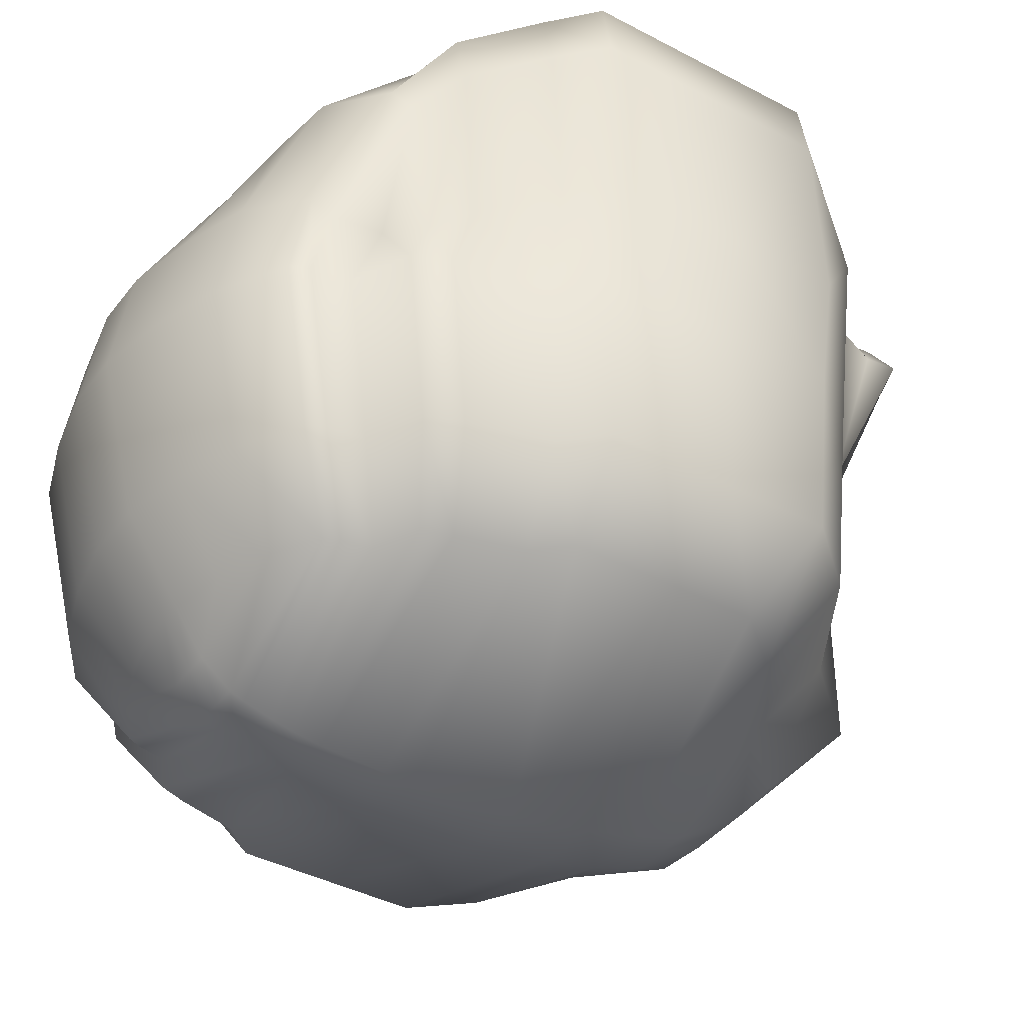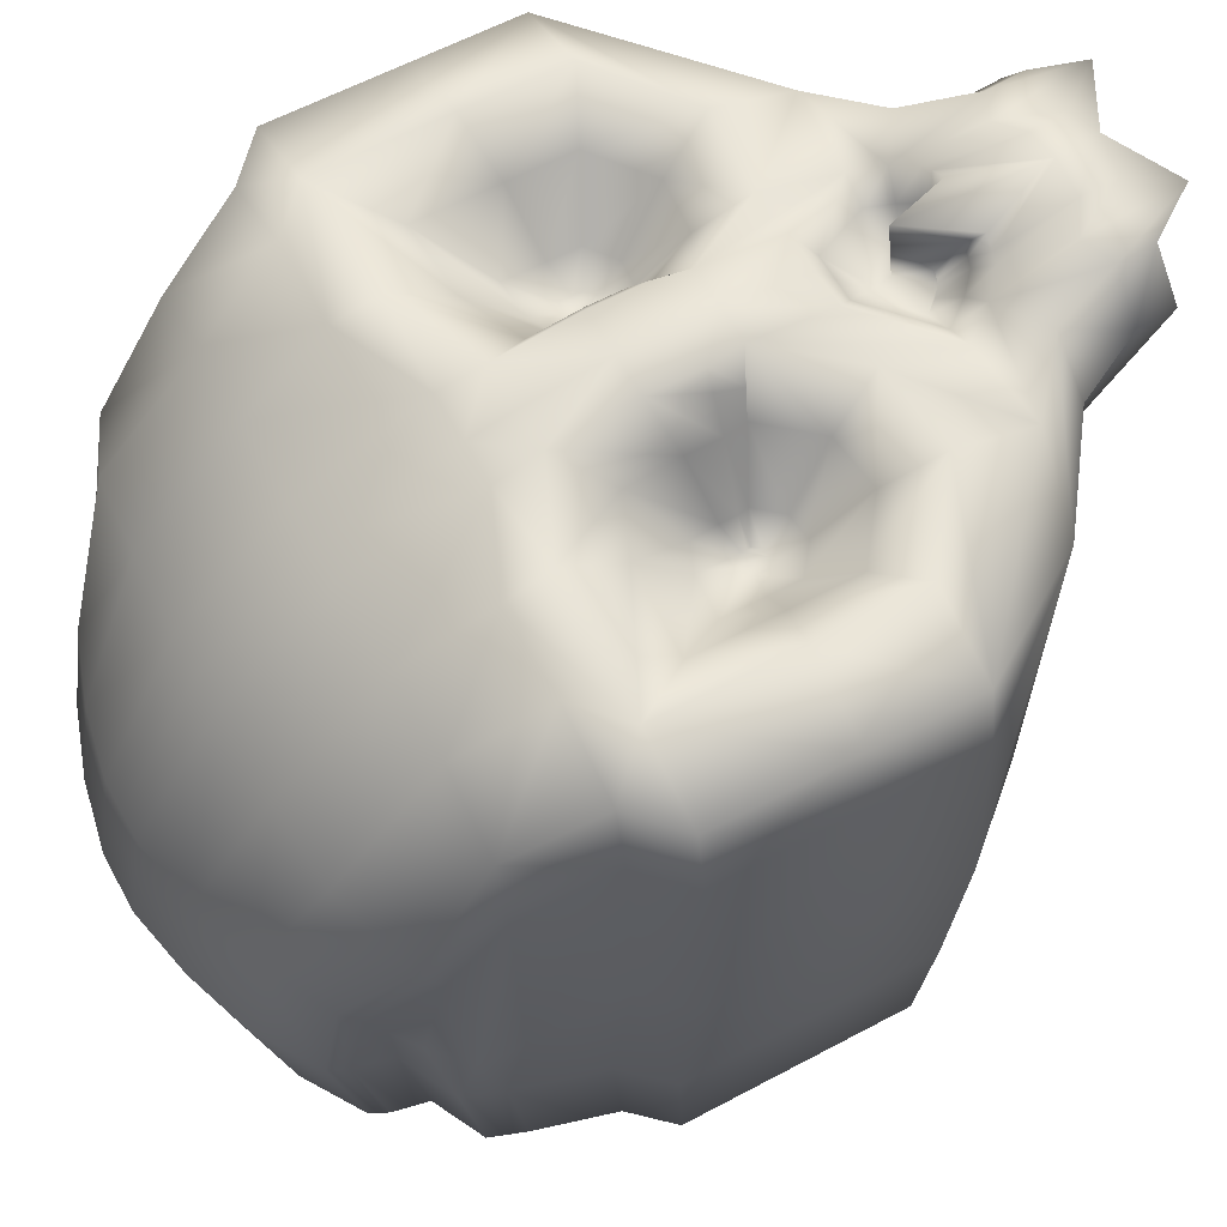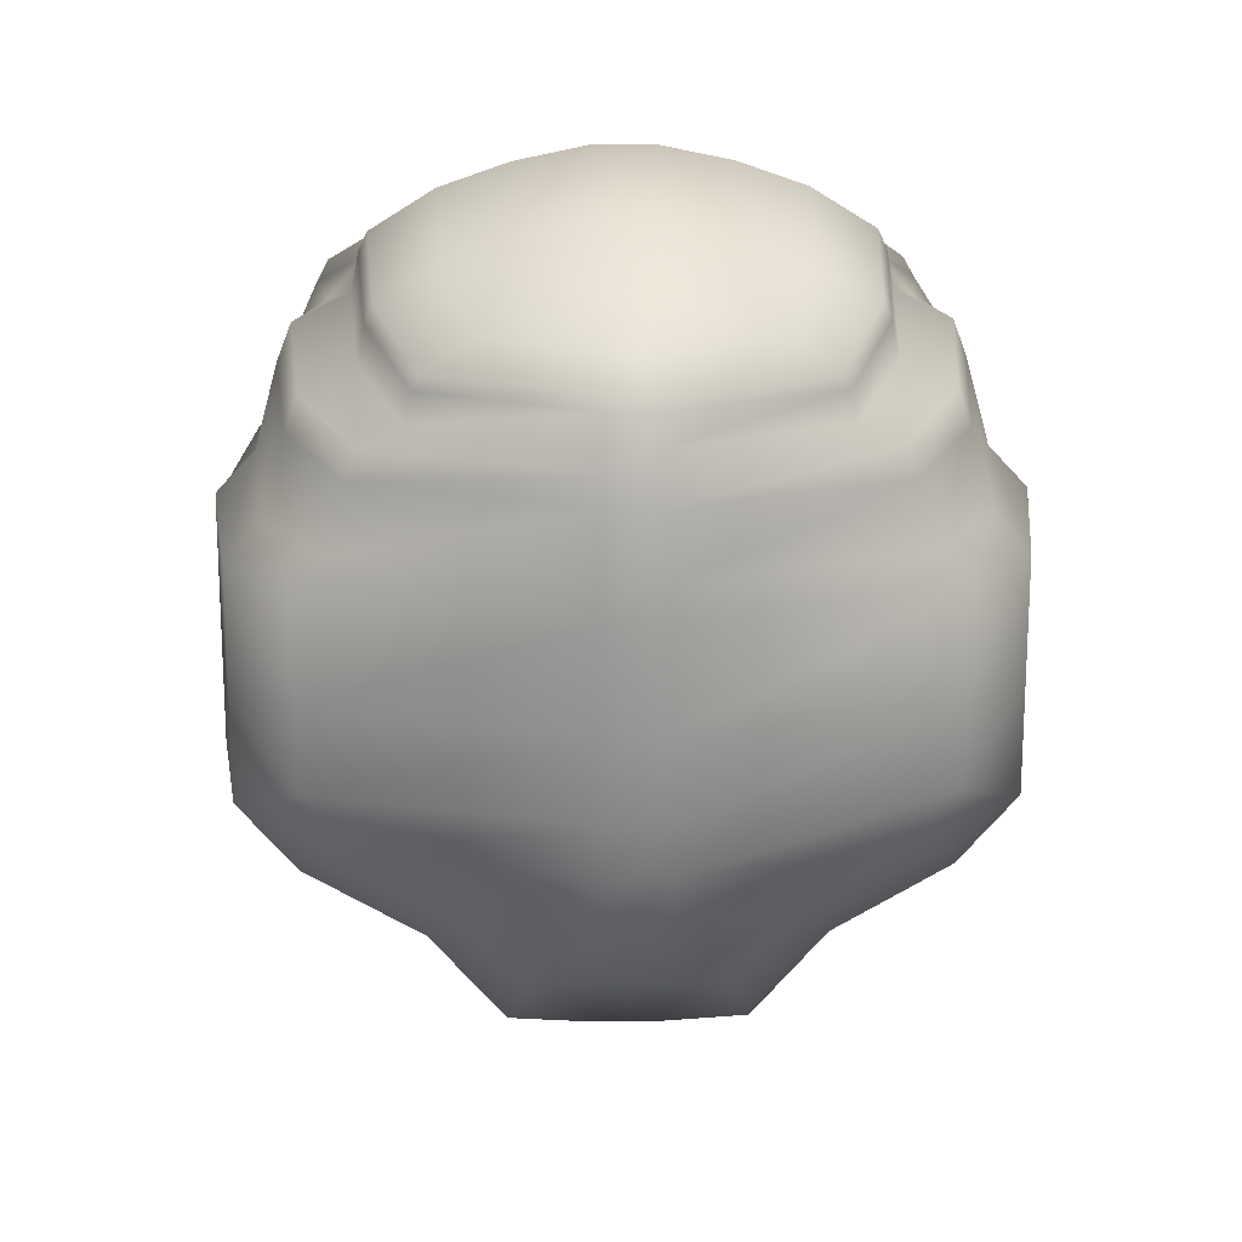
<metadata>
{"format":"obj","ext":"obj","renderer":"f3d","projection":"perspective","resolution":1024,"background":"white","views":[{"elev":-39.8,"azim":-123.4,"up":"+Z"},{"elev":60.2,"azim":-118.7,"up":"+Z"},{"elev":17.8,"azim":178.3,"up":"+Y"}]}
</metadata>
<code>
v  31.95 0.1185 0.0725
v  31.95 0.0916 0.0725
v  31.97 0.0916 0.067
v  31.97 0.1185 0.067
v  31.97 0.0705 0.067
v  31.95 0.0705 0.0725
v  31.93 0.057 0.0725
v  31.93 0.0406 0.067
v  31.96 0.1266 0.067
v  31.94 0.1266 0.0725
v  31.91 0.0587 0.0725
v  31.91 0.0423 0.067
v  31.9 0.0756 0.077
v  31.9 0.0592 0.075
v  31.89 0.0756 0.077
v  31.89 0.0592 0.075
v  31.92 0.1267 0.0725
v  31.92 0.1176 0.075
v  31.9 0.1186 0.0725
v  31.9 0.1096 0.0747
v  31.89 0.1186 0.0725
v  31.89 0.1096 0.0747
v  31.95 0.0424 0.055
v  31.97 0.0705 0.0538
v  31.95 0.143 0.0558
v  31.94 0.143 0.0613
v  31.92 0.1435 0.0626
v  31.9 0.1438 0.063
v  31.97 0.0916 0.0538
v  31.97 0.1185 0.0538
v  31.96 0.1266 0.0538
v  31.95 0.143 0.0426
v  31.94 0.0889 0.0645
v  31.94 0.0755 0.0645
v  31.93 0.0669 0.0645
v  31.92 0.068 0.0645
v  31.91 0.0787 0.0673
v  31.92 0.1053 0.066
v  31.94 0.1059 0.0645
v  31.91 0.1002 0.0659
v  31.9 0.0933 0.077
v  31.91 0.0899 0.0673
v  31.9 0.0825 0.077
v  31.91 0.0831 0.0673
v  31.93 0.0864 0.0528
v  31.93 0.08 0.0528
v  31.92 0.0759 0.0528
v  31.92 0.0764 0.0528
v  31.92 0.0815 0.0541
v  31.92 0.0943 0.0535
v  31.93 0.0946 0.0528
v  31.92 0.0919 0.0534
v  31.92 0.0869 0.0541
v  31.92 0.0836 0.0541
v  31.92 0.0849 0.0494
v  31.92 0.0828 0.0494
v  31.92 0.0815 0.0494
v  31.92 0.0817 0.0494
v  31.92 0.0833 0.0498
v  31.92 0.0874 0.0496
v  31.92 0.0874 0.0494
v  31.92 0.0866 0.0496
v  31.92 0.085 0.0498
v  31.92 0.084 0.0498
v  31.92 0.0849 0.0495
v  31.91 0.037 0.0697
v  31.92 0.0306 0.0697
v  31.93 0.0293 0.059
v  31.93 0.0424 0.0233
v  31.96 0.0565 0.018
v  31.95 0.157 0.0327
v  31.94 0.1631 0.0393
v  31.92 0.1644 0.0408
v  31.9 0.1653 0.042
v  31.95 0.1534 0.0289
v  31.94 0.1667 0.0077
v  31.93 0.1744 0.0113
v  31.92 0.179 0.0112
v  31.9 0.1818 0.0118
v  31.94 0.1631 0.004
v  31.9 0.033 0.0728
v  31.9 0.0324 0.0739
v  31.9 0.0177 0.0757
v  31.9 0.0164 0.0755
v  31.9 0.0165 0.0739
v  31.91 0.0334 0.0719
v  31.91 0.02 0.0724
v  31.97 0.0705 0.0146
v  31.97 0.0916 0.0146
v  31.97 0.1185 0.0146
v  31.96 0.1266 0.0146
v  31.96 0.143 0.0034
v  31.95 0.1503 -0.0022
v  31.95 0.1562 -0.0017
v  31.9 0.0085 0.0767
v  31.9 0.0095 0.0748
v  31.92 0.0163 0.0615
v  31.91 0.0168 0.0713
v  31.91 0.0098 0.0721
v  31.92 0.0088 0.0624
v  31.91 0.0012 0.0756
v  31.92 0.012 0.054
v  31.91 0.021 0.0274
v  31.92 0.0248 0.0265
v  31.9 0.0553 0.0702
v  31.91 0.0421 0.0639
v  31.89 0.0553 0.0702
v  31.91 0.038 0.066
v  31.9 0.0352 0.0678
v  31.9 0.0348 0.0685
v  31.9 0.0343 0.0693
v  31.9 0.0485 0.0625
v  31.9 0.0417 0.0593
v  31.9 0.0396 0.0604
v  31.9 0.0382 0.0613
v  31.9 0.038 0.0616
v  31.9 0.0377 0.0621
v  31.94 0.1703 -0.0112
v  31.93 0.178 -0.0112
v  31.92 0.1826 -0.0112
v  31.9 0.1855 -0.0112
v  31.94 0.1593 -0.0113
v  31.94 0.1667 -0.0112
v  31.96 0.0601 -0.0112
v  31.97 0.0741 -0.0112
v  31.97 0.0953 -0.0112
v  31.97 0.1222 -0.0112
v  31.96 0.1302 -0.0112
v  31.96 0.1467 -0.0112
v  31.92 0.0322 -0.0111
v  31.93 0.046 -0.0111
v  31.95 0.1539 -0.0113
v  31.91 0.0284 -0.0111
v  31.94 0.1638 -0.0434
v  31.93 0.171 -0.0434
v  31.91 0.1753 -0.0434
v  31.9 0.1779 -0.0434
v  31.94 0.1535 -0.0435
v  31.94 0.1604 -0.0434
v  31.95 0.0609 -0.0434
v  31.97 0.074 -0.0434
v  31.97 0.0937 -0.0434
v  31.97 0.1188 -0.0434
v  31.96 0.1263 -0.0434
v  31.95 0.1417 -0.0434
v  31.92 0.0314 -0.0433
v  31.93 0.0478 -0.0433
v  31.95 0.1485 -0.0435
v  31.9 0.0278 -0.0379
v  31.93 0.1549 -0.0585
v  31.92 0.1608 -0.0585
v  31.91 0.1643 -0.0585
v  31.9 0.1665 -0.0585
v  31.93 0.1464 -0.0585
v  31.93 0.1521 -0.0585
v  31.94 0.0705 -0.0585
v  31.95 0.0812 -0.0585
v  31.95 0.0974 -0.0585
v  31.95 0.118 -0.0585
v  31.95 0.1242 -0.0585
v  31.94 0.1368 -0.0585
v  31.91 0.0463 -0.0585
v  31.92 0.0597 -0.0585
v  31.94 0.1423 -0.0585
v  31.9 0.0452 -0.0585
v  31.89 0.1438 0.063
v  31.89 0.1653 0.042
v  31.89 0.1818 0.0118
v  31.9 0.0462 0.0776
v  31.9 0.0457 0.0722
v  31.9 0.0447 0.0634
v  31.89 0.1855 -0.0112
v  31.89 0.1779 -0.0434
v  31.89 0.1665 -0.0585
v  31.84 0.1185 0.0725
v  31.82 0.1185 0.067
v  31.82 0.0916 0.067
v  31.84 0.0916 0.0725
v  31.82 0.0705 0.067
v  31.86 0.0406 0.067
v  31.86 0.057 0.0725
v  31.84 0.0705 0.0725
v  31.85 0.1266 0.0725
v  31.83 0.1266 0.067
v  31.88 0.0423 0.067
v  31.88 0.0587 0.0725
v  31.89 0.0592 0.075
v  31.89 0.0756 0.077
v  31.87 0.1176 0.075
v  31.87 0.1267 0.0725
v  31.89 0.1096 0.0747
v  31.89 0.1186 0.0725
v  31.89 0.0933 0.077
v  31.89 0.0933 0.077
v  31.89 0.0825 0.077
v  31.89 0.0825 0.077
v  31.82 0.0705 0.0538
v  31.85 0.0424 0.055
v  31.85 0.143 0.0613
v  31.84 0.143 0.0558
v  31.87 0.1435 0.0626
v  31.89 0.1438 0.063
v  31.82 0.1185 0.0538
v  31.82 0.0916 0.0538
v  31.83 0.1266 0.0538
v  31.84 0.143 0.0426
v  31.85 0.0755 0.0645
v  31.85 0.0889 0.0645
v  31.86 0.0669 0.0645
v  31.87 0.068 0.0645
v  31.88 0.0774 0.0715
v  31.88 0.0787 0.0673
v  31.85 0.1059 0.0645
v  31.87 0.1053 0.066
v  31.88 0.1002 0.0659
v  31.88 0.0899 0.0673
v  31.88 0.0831 0.0673
v  31.88 0.0828 0.0735
v  31.86 0.08 0.0528
v  31.86 0.0864 0.0528
v  31.87 0.0759 0.0528
v  31.87 0.0764 0.0528
v  31.87 0.0815 0.0541
v  31.86 0.0946 0.0528
v  31.87 0.0943 0.0535
v  31.87 0.0919 0.0534
v  31.87 0.0869 0.0541
v  31.87 0.0836 0.0541
v  31.87 0.0828 0.0494
v  31.87 0.0849 0.0494
v  31.87 0.0815 0.0494
v  31.87 0.0817 0.0494
v  31.87 0.0833 0.0498
v  31.87 0.0874 0.0494
v  31.87 0.0874 0.0496
v  31.87 0.0866 0.0496
v  31.87 0.085 0.0498
v  31.87 0.084 0.0498
v  31.87 0.0849 0.0495
v  31.87 0.0306 0.0697
v  31.88 0.037 0.0697
v  31.89 0.0324 0.0739
v  31.83 0.0565 0.018
v  31.86 0.0424 0.0233
v  31.86 0.0293 0.059
v  31.85 0.1631 0.0393
v  31.84 0.157 0.0327
v  31.87 0.1644 0.0408
v  31.89 0.1653 0.042
v  31.84 0.1534 0.0289
v  31.86 0.1744 0.0113
v  31.85 0.1667 0.0077
v  31.88 0.179 0.0112
v  31.89 0.1818 0.0118
v  31.85 0.1631 0.004
v  31.89 0.033 0.0728
v  31.89 0.0165 0.0739
v  31.88 0.0334 0.0719
v  31.88 0.02 0.0724
v  31.82 0.0705 0.0146
v  31.82 0.1185 0.0146
v  31.82 0.0916 0.0146
v  31.83 0.1266 0.0146
v  31.83 0.143 0.0034
v  31.84 0.1503 -0.0022
v  31.84 0.1562 -0.0017
v  31.89 0.0095 0.0748
v  31.87 0.0163 0.0615
v  31.87 0.0088 0.0624
v  31.88 0.0098 0.0721
v  31.88 0.0168 0.0713
v  31.88 0.0012 0.0756
v  31.87 0.0248 0.0265
v  31.88 0.021 0.0274
v  31.87 0.012 0.054
v  31.88 0.0421 0.0639
v  31.89 0.0553 0.0702
v  31.89 0.0352 0.0678
v  31.89 0.038 0.066
v  31.89 0.0343 0.0693
v  31.89 0.0348 0.0685
v  31.89 0.0417 0.0593
v  31.89 0.0485 0.0625
v  31.9 0.0485 0.0625
v  31.89 0.0382 0.0613
v  31.89 0.0396 0.0604
v  31.89 0.0377 0.0621
v  31.89 0.038 0.0616
v  31.86 0.178 -0.0112
v  31.85 0.1703 -0.0112
v  31.88 0.1826 -0.0112
v  31.89 0.1855 -0.0112
v  31.85 0.1667 -0.0112
v  31.85 0.1593 -0.0113
v  31.82 0.0741 -0.0112
v  31.83 0.0601 -0.0112
v  31.82 0.0953 -0.0112
v  31.83 0.1302 -0.0112
v  31.82 0.1222 -0.0112
v  31.83 0.1467 -0.0112
v  31.86 0.046 -0.0111
v  31.87 0.0322 -0.0111
v  31.84 0.1539 -0.0113
v  31.88 0.0284 -0.0111
v  31.86 0.171 -0.0434
v  31.85 0.1638 -0.0434
v  31.88 0.1753 -0.0434
v  31.89 0.1779 -0.0434
v  31.85 0.1604 -0.0434
v  31.85 0.1535 -0.0435
v  31.83 0.074 -0.0434
v  31.84 0.0609 -0.0434
v  31.83 0.0937 -0.0434
v  31.83 0.1263 -0.0434
v  31.83 0.1188 -0.0434
v  31.84 0.1417 -0.0434
v  31.86 0.0478 -0.0433
v  31.87 0.0314 -0.0433
v  31.84 0.1485 -0.0435
v  31.89 0.0278 -0.0379
v  31.87 0.1608 -0.0585
v  31.86 0.1549 -0.0585
v  31.88 0.1643 -0.0585
v  31.89 0.1665 -0.0585
v  31.86 0.1521 -0.0585
v  31.86 0.1464 -0.0585
v  31.84 0.0812 -0.0585
v  31.85 0.0705 -0.0585
v  31.84 0.0974 -0.0585
v  31.84 0.1242 -0.0585
v  31.84 0.118 -0.0585
v  31.85 0.1368 -0.0585
v  31.87 0.0597 -0.0585
v  31.88 0.0463 -0.0585
v  31.85 0.1423 -0.0585
v  31.89 0.0452 -0.0585
v  31.89 0.0452 -0.0585
v  31.89 0.0278 -0.0379
v  31.89 0.0284 -0.0111
v  31.89 0.021 0.0274
v  31.89 0.012 0.054
v  31.89 0.0974 -0.0769
v  31.89 0.0974 -0.0769
v  31.89 0.0812 -0.0746
v  31.89 0.0812 -0.0746
v  31.89 0.0705 -0.0722
v  31.89 0.0705 -0.0722
v  31.89 0.0597 -0.0685
v  31.89 0.0597 -0.0685
v  31.89 0.118 -0.0775
v  31.89 0.118 -0.0775
v  31.89 0.1242 -0.0776
v  31.89 0.1242 -0.0776
v  31.89 0.1368 -0.0766
v  31.89 0.1368 -0.0766
v  31.89 0.1423 -0.0757
v  31.89 0.1423 -0.0757
v  31.89 0.1464 -0.0748
v  31.89 0.1464 -0.0748
v  31.89 0.0088 0.0624
v  31.91 0.01 0.0708
v  31.91 0.0096 0.0687
v  31.89 0.0085 0.0685
v  31.89 0.0085 0.0649
v  31.91 0.0089 0.0651
v  31.88 0.0099 0.0708
v  31.9 0.0099 0.0708
v  31.88 0.0075 0.0684
v  31.88 0.0083 0.0647
v  31.9 0.1549 -0.0719
v  31.89 0.1549 -0.0719
v  31.89 0.1608 -0.0672
v  31.9 0.1608 -0.0672
v  31.9 0.1464 -0.0748
v  31.89 0.1521 -0.0731
v  31.9 0.1521 -0.0731
v  31.89 0.1608 -0.0672
v  31.9 0.1423 -0.0757
v  31.9 0.1368 -0.0766
v  31.9 0.1242 -0.0776
v  31.9 0.118 -0.0775
v  31.9 0.0974 -0.0769
v  31.9 0.0812 -0.0746
v  31.9 0.0705 -0.0722
v  31.9 0.0597 -0.0685
v  31.89 0.1521 -0.0731
v  31.89 0.1549 -0.0719
g Skull
f 1 2 3 4
f 5 6 7 8
f 1 4 9 10
f 8 7 11 12
f 12 11 13 14
f 14 13 15 16
f 1 10 17 18
f 18 17 19 20
f 20 19 21 22
f 5 8 23 24
f 10 9 25 26
f 17 10 26 27
f 19 17 27 28
f 4 3 29 30
f 9 4 30 31
f 25 9 31 32
f 6 2 33 34
f 7 6 34 35
f 11 7 35 36
f 13 11 36 37
f 1 18 38 39
f 18 20 40 38
f 20 41 42 40
f 41 43 44 42
f 43 13 37 44
f 34 33 45 46
f 35 34 46 47
f 36 35 47 48
f 37 36 48 49
f 39 38 50 51
f 38 40 52 50
f 40 42 53 52
f 42 44 54 53
f 44 37 49 54
f 46 45 55 56
f 47 46 56 57
f 48 47 57 58
f 49 48 58 59
f 51 50 60 61
f 50 52 62 60
f 52 53 63 62
f 53 54 64 63
f 54 49 59 64
f 61 60 65 55
f 2 6 5 3
f 3 5 24 29
f 2 1 39 33
f 33 39 51 45
f 45 51 61 55
f 60 62 63 65
f 63 64 57 65
f 65 57 56 55
f 64 59 58 57
f 8 12 66 67
f 23 68 69 70
f 26 25 71 72
f 27 26 72 73
f 28 27 73 74
f 25 32 75 71
f 72 71 76 77
f 73 72 77 78
f 74 73 78 79
f 71 75 80 76
f 81 82 83 84 85
f 86 81 85 87
f 23 70 88 24
f 29 89 90 30
f 30 90 91 31
f 31 91 92 32
f 24 88 89 29
f 23 8 67 68
f 32 92 93 75
f 75 93 94 80
f 85 84 95 96
f 97 98 99 100
f 87 85 96 101
f 98 87 101 99
f 97 100 102 103 104
f 12 14 105 106
f 14 16 107 105
f 86 66 108 109
f 82 81 110 111
f 81 86 109 110
f 106 105 112 113
f 109 108 114 115
f 111 110 116 117
f 110 109 115 116
f 66 86 87 98 67
f 68 97 104 69
f 67 98 97 68
f 66 12 106 108
f 108 106 113 114
f 77 76 118 119
f 78 77 119 120
f 79 78 120 121
f 80 94 122 123
f 76 80 123 118
f 88 70 124 125
f 89 88 125 126
f 91 90 127 128
f 92 91 128 129
f 90 89 126 127
f 69 104 130 131
f 93 92 129 132
f 94 93 132 122
f 104 103 133 130
f 70 69 131 124
f 119 118 134 135
f 120 119 135 136
f 121 120 136 137
f 123 122 138 139
f 118 123 139 134
f 125 124 140 141
f 126 125 141 142
f 128 127 143 144
f 129 128 144 145
f 127 126 142 143
f 131 130 146 147
f 132 129 145 148
f 122 132 148 138
f 130 133 149 146
f 124 131 147 140
f 135 134 150 151
f 136 135 151 152
f 137 136 152 153
f 139 138 154 155
f 134 139 155 150
f 141 140 156 157
f 142 141 157 158
f 144 143 159 160
f 145 144 160 161
f 143 142 158 159
f 147 146 162 163
f 148 145 161 164
f 138 148 164 154
f 146 149 165 162
f 140 147 163 156
f 19 28 166 21
f 28 74 167 166
f 74 79 168 167
f 169 82 111 170
f 170 111 117 171
f 79 121 172 168
f 121 137 173 172
f 137 153 174 173
f 175 176 177 178
f 179 180 181 182
f 175 183 184 176
f 180 185 186 181
f 185 187 188 186
f 175 189 190 183
f 189 191 192 190
f 191 193 194 22
f 193 195 196 194
f 195 188 15 196
f 179 197 198 180
f 183 199 200 184
f 190 201 199 183
f 192 202 201 190
f 176 203 204 177
f 184 205 203 176
f 200 206 205 184
f 182 207 208 178
f 181 209 207 182
f 186 210 209 181
f 188 211 212 210 186
f 175 213 214 189
f 189 214 215 191
f 191 215 216 193
f 193 216 217 218 195
f 195 218 211 188
f 207 219 220 208
f 209 221 219 207
f 210 222 221 209
f 212 223 222 210
f 213 224 225 214
f 214 225 226 215
f 215 226 227 216
f 216 227 228 217
f 217 228 223 212
f 219 229 230 220
f 221 231 229 219
f 222 232 231 221
f 223 233 232 222
f 224 234 235 225
f 225 235 236 226
f 226 236 237 227
f 227 237 238 228
f 228 238 233 223
f 234 230 239 235
f 178 177 179 182
f 177 204 197 179
f 178 208 213 175
f 208 220 224 213
f 220 230 234 224
f 235 239 237 236
f 237 239 231 238
f 239 230 229 231
f 238 231 232 233
f 180 240 241 185
f 83 82 169 242
f 243 244 245 198
f 199 246 247 200
f 201 248 246 199
f 202 249 248 201
f 200 247 250 206
f 246 251 252 247
f 248 253 251 246
f 249 254 253 248
f 247 252 255 250
f 256 257 84 83 242
f 258 259 257 256
f 198 197 260 243
f 204 203 261 262
f 203 205 263 261
f 205 206 264 263
f 197 204 262 260
f 198 245 240 180
f 206 250 265 264
f 250 255 266 265
f 257 267 95 84
f 268 269 270 271
f 259 272 267 257
f 271 270 272 259
f 273 274 275 269 268
f 185 276 277 187
f 258 278 279 241
f 242 280 281 256
f 256 281 278 258
f 276 282 283 277
f 277 283 284 107
f 278 285 286 279
f 280 287 288 281
f 281 288 285 278
f 241 240 271 259 258
f 245 244 273 268
f 240 245 268 271
f 241 279 276 185
f 279 286 282 276
f 251 289 290 252
f 253 291 289 251
f 254 292 291 253
f 255 293 294 266
f 252 290 293 255
f 260 295 296 243
f 262 297 295 260
f 263 298 299 261
f 264 300 298 263
f 261 299 297 262
f 244 301 302 273
f 265 303 300 264
f 266 294 303 265
f 273 302 304 274
f 243 296 301 244
f 289 305 306 290
f 291 307 305 289
f 292 308 307 291
f 293 309 310 294
f 290 306 309 293
f 295 311 312 296
f 297 313 311 295
f 298 314 315 299
f 300 316 314 298
f 299 315 313 297
f 301 317 318 302
f 303 319 316 300
f 294 310 319 303
f 302 318 320 304
f 296 312 317 301
f 305 321 322 306
f 307 323 321 305
f 308 324 323 307
f 309 325 326 310
f 306 322 325 309
f 311 327 328 312
f 313 329 327 311
f 314 330 331 315
f 316 332 330 314
f 315 331 329 313
f 317 333 334 318
f 319 335 332 316
f 310 326 335 319
f 318 334 336 320
f 312 328 333 317
f 169 170 280 242
f 170 171 287 280
f 320 336 337 338
f 304 320 338 339
f 274 304 339 340
f 275 274 340 341
f 342 343 344 345
f 345 344 346 347
f 347 346 348 349
f 349 348 337 336
f 350 351 343 342
f 352 353 351 350
f 354 355 353 352
f 356 357 355 354
f 358 359 357 356
f 269 275 341 360
f 95 361 101 96
f 362 363 364 365
f 95 267 272 366
f 95 366 367 361
f 218 217 212 211
f 99 101 361 362
f 368 363 367 366
f 368 366 272 270
f 369 368 270 269
f 362 365 100 99
f 365 364 360 100
f 370 371 372 373
f 374 359 375 376
f 376 375 371 370
f 324 174 372 377
f 153 152 151 373
f 373 151 150 370
f 370 150 155 376
f 376 155 154 374
f 374 154 164 378
f 378 164 161 379
f 379 161 160 380
f 380 160 159 381
f 381 159 158 382
f 382 158 157 383
f 383 157 156 384
f 384 156 163 385
f 385 163 162 165
f 336 334 333 349
f 349 333 328 347
f 347 328 327 345
f 345 327 329 342
f 342 329 331 350
f 350 331 330 352
f 352 330 332 354
f 354 332 335 356
f 356 335 326 358
f 358 326 325 386
f 386 325 322 387
f 387 322 321 377
f 377 321 323 324
f 284 283 282 171
f 282 286 285 171
f 285 288 287 171
f 171 117 116 115
f 171 115 114 113
f 15 188 187 16
f 21 192 191 22
f 16 187 277 107
f 166 202 192 21
f 167 249 202 166
f 168 254 249 167
f 172 292 254 168
f 173 308 292 172
f 174 324 308 173
f 194 41 20 22
f 196 43 41 194
f 15 13 43 196
f 284 112 105 107
f 337 165 149 338
f 338 149 133 339
f 339 133 103 340
f 340 103 102 341
f 343 382 383 344
f 344 383 384 346
f 346 384 385 348
f 348 385 165 337
f 351 381 382 343
f 353 380 381 351
f 355 379 380 353
f 357 378 379 355
f 359 374 378 357
f 341 102 100 360
f 363 368 369 364
f 363 362 361 367
f 364 369 269 360
f 371 387 377 372
f 359 358 386 375
f 375 386 387 371
f 174 153 373 372
f 171 113 112 284

</code>
